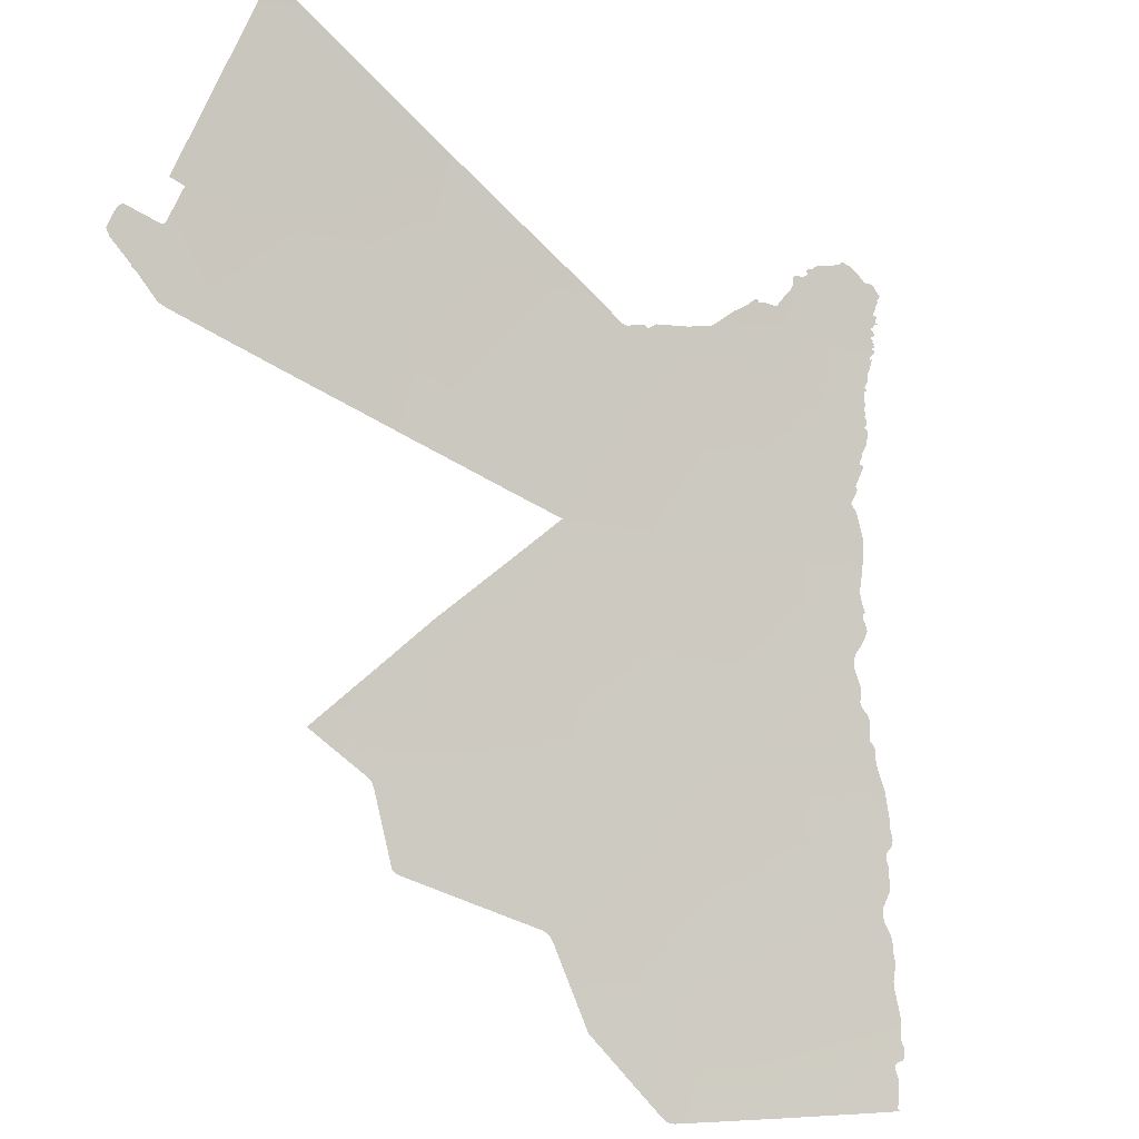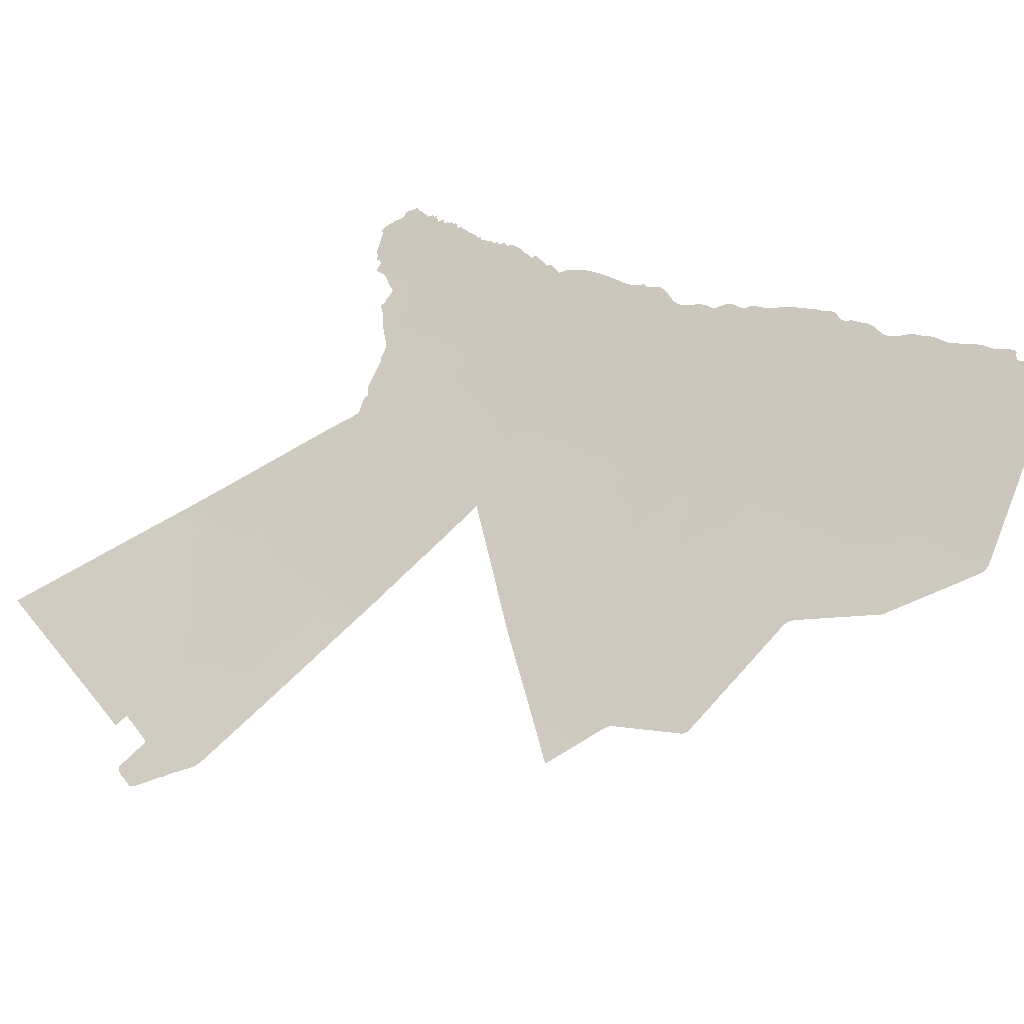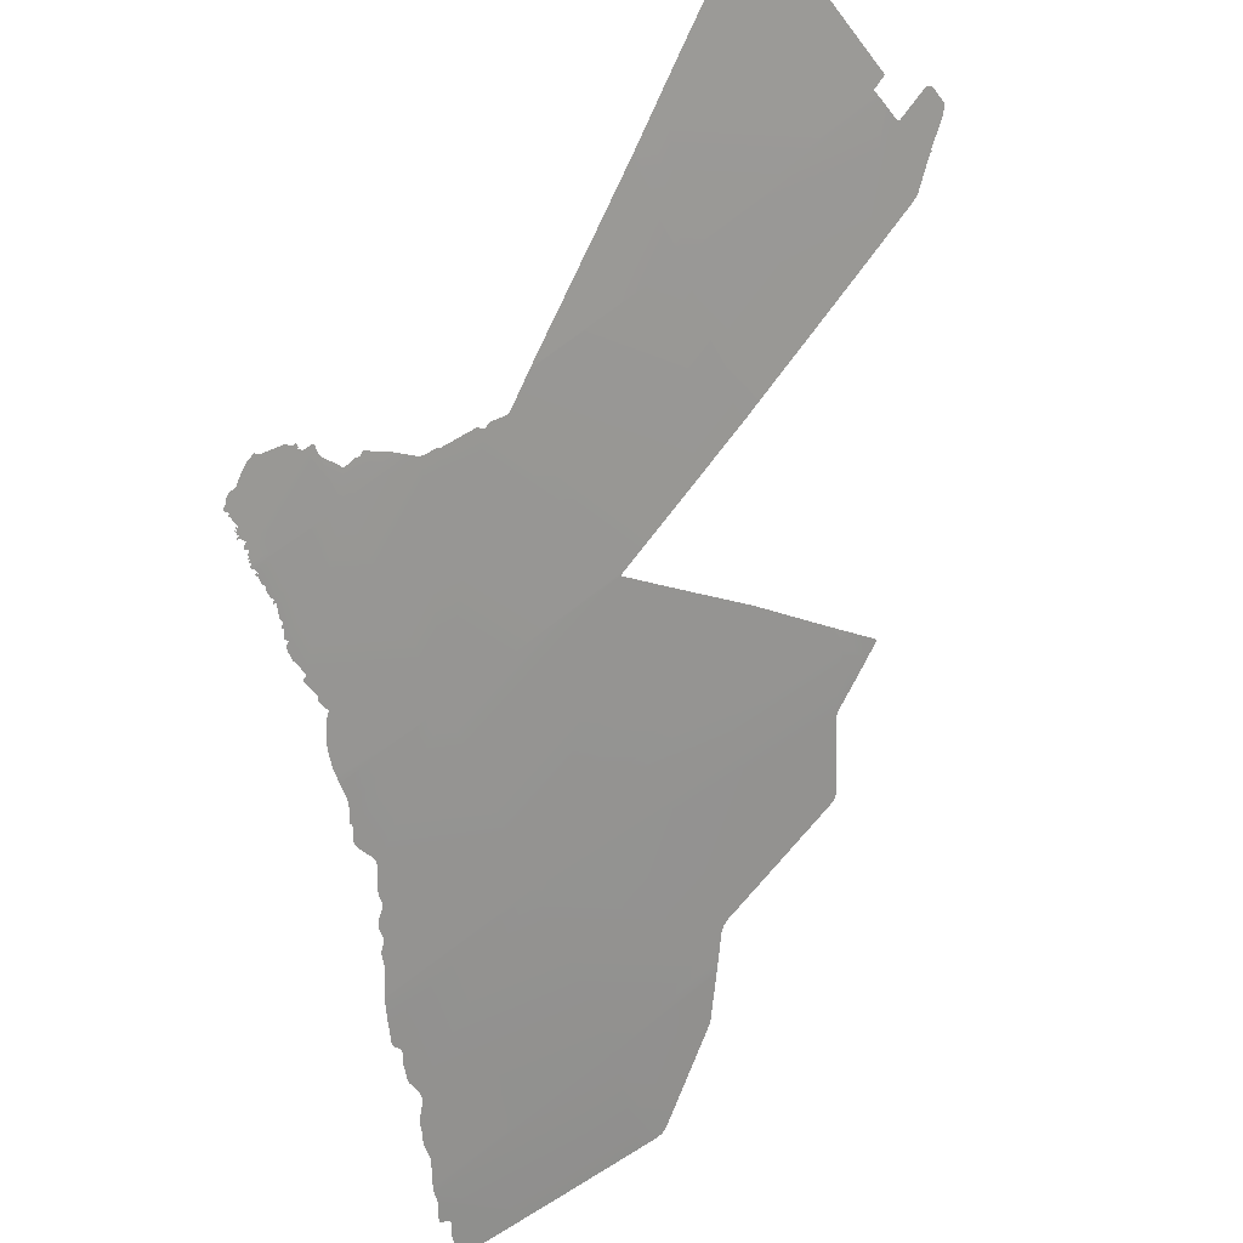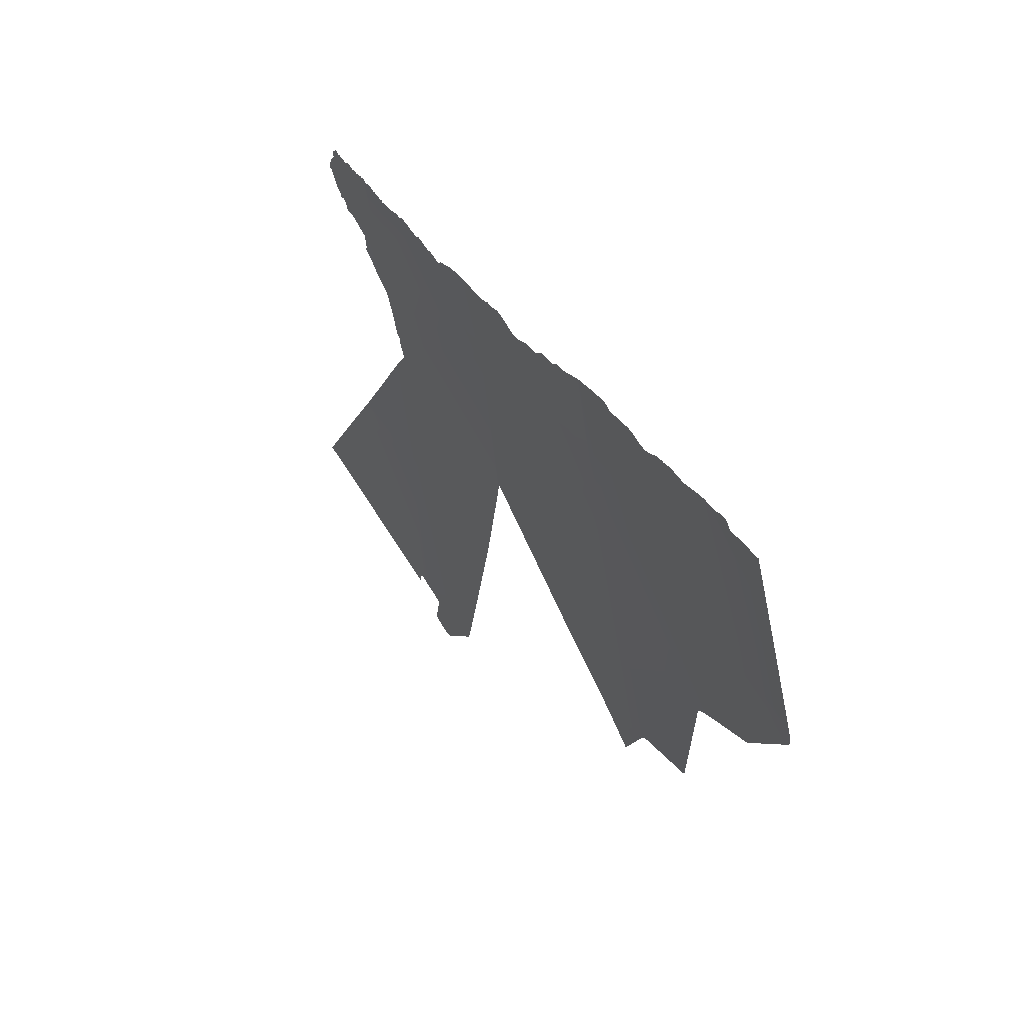
<metadata>
{"format":"obj","ext":"obj","renderer":"f3d","projection":"perspective","resolution":1024,"background":"white","views":[{"elev":-36.9,"azim":-70.2,"up":"+Y"},{"elev":12.4,"azim":-30.0,"up":"+Z"},{"elev":61.0,"azim":85.6,"up":"+Y"},{"elev":-39.1,"azim":41.5,"up":"+Y"}]}
</metadata>
<code>
o 0_Jordan_sphere.001
v 3.336 2.679 -2.587
v 3.401 2.545 -2.638
v 3.415 2.679 -2.481
v 3.449 2.612 -2.506
v 3.482 2.545 -2.53
v 3.514 2.477 -2.553
v 3.558 2.477 -2.49
v 3.406 2.698 -2.474
v 3.319 2.713 -2.574
v 3.361 2.628 -2.607
v 3.472 2.612 -2.473
v 3.28 2.679 -2.657
v 3.398 2.551 -2.635
v 3.264 2.745 -2.609
v 3.257 2.745 -2.618
v 3.407 2.531 -2.643
v 3.516 2.545 -2.481
v 3.486 2.477 -2.59
v 3.4 2.679 -2.502
v 3.373 2.679 -2.538
v 3.531 2.439 -2.566
v 3.404 2.612 -2.566
v 3.435 2.679 -2.454
v 3.397 2.545 -2.643
v 3.405 2.698 -2.475
v 3.406 2.697 -2.475
v 3.406 2.696 -2.475
v 3.407 2.694 -2.476
v 3.407 2.693 -2.477
v 3.408 2.689 -2.481
v 3.408 2.688 -2.482
v 3.408 2.688 -2.482
v 3.408 2.688 -2.482
v 3.407 2.688 -2.483
v 3.407 2.688 -2.484
v 3.405 2.688 -2.486
v 3.405 2.688 -2.486
v 3.404 2.688 -2.487
v 3.404 2.687 -2.487
v 3.404 2.688 -2.488
v 3.403 2.688 -2.488
v 3.403 2.688 -2.488
v 3.402 2.688 -2.489
v 3.402 2.686 -2.492
v 3.401 2.683 -2.497
v 3.372 2.68 -2.539
v 3.362 2.686 -2.546
v 3.355 2.69 -2.55
v 3.344 2.697 -2.558
v 3.338 2.7 -2.561
v 3.333 2.704 -2.565
v 3.321 2.711 -2.572
v 3.363 2.627 -2.605
v 3.366 2.626 -2.602
v 3.38 2.621 -2.589
v 3.393 2.616 -2.576
v 3.399 2.678 -2.504
v 3.399 2.677 -2.505
v 3.398 2.677 -2.506
v 3.396 2.677 -2.51
v 3.396 2.676 -2.511
v 3.394 2.676 -2.513
v 3.389 2.675 -2.522
v 3.388 2.673 -2.524
v 3.387 2.674 -2.525
v 3.386 2.674 -2.526
v 3.384 2.672 -2.531
v 3.383 2.672 -2.531
v 3.382 2.673 -2.532
v 3.405 2.612 -2.565
v 3.407 2.612 -2.563
v 3.405 2.603 -2.574
v 3.404 2.593 -2.585
v 3.404 2.593 -2.585
v 3.402 2.584 -2.596
v 3.401 2.575 -2.607
v 3.401 2.575 -2.608
v 3.401 2.575 -2.608
v 3.4 2.575 -2.608
v 3.4 2.575 -2.609
v 3.399 2.566 -2.618
v 3.398 2.558 -2.628
v 3.408 2.53 -2.642
v 3.415 2.526 -2.637
v 3.417 2.525 -2.636
v 3.418 2.523 -2.636
v 3.422 2.519 -2.635
v 3.426 2.513 -2.635
v 3.43 2.508 -2.635
v 3.435 2.501 -2.635
v 3.437 2.499 -2.634
v 3.443 2.498 -2.628
v 3.45 2.496 -2.62
v 3.457 2.494 -2.612
v 3.464 2.492 -2.604
v 3.469 2.491 -2.599
v 3.474 2.49 -2.594
v 3.475 2.489 -2.593
v 3.477 2.487 -2.592
v 3.483 2.481 -2.591
v 3.487 2.476 -2.59
v 3.493 2.469 -2.589
v 3.499 2.461 -2.587
v 3.505 2.457 -2.584
v 3.513 2.451 -2.579
v 3.52 2.445 -2.574
v 3.528 2.439 -2.57
v 3.529 2.438 -2.568
v 3.531 2.438 -2.567
v 3.255 2.75 -2.615
v 3.31 2.718 -2.58
v 3.302 2.723 -2.585
v 3.29 2.729 -2.592
v 3.285 2.733 -2.596
v 3.271 2.741 -2.605
v 3.258 2.74 -2.622
v 3.261 2.73 -2.628
v 3.263 2.722 -2.633
v 3.267 2.712 -2.64
v 3.27 2.701 -2.647
v 3.274 2.686 -2.657
v 3.279 2.684 -2.653
v 3.279 2.684 -2.653
v 3.279 2.684 -2.653
v 3.279 2.684 -2.653
v 3.434 2.68 -2.454
v 3.434 2.68 -2.454
v 3.434 2.68 -2.455
v 3.434 2.68 -2.454
v 3.434 2.681 -2.454
v 3.433 2.681 -2.454
v 3.433 2.681 -2.454
v 3.433 2.681 -2.454
v 3.433 2.681 -2.454
v 3.433 2.681 -2.454
v 3.433 2.682 -2.453
v 3.432 2.682 -2.454
v 3.432 2.683 -2.454
v 3.432 2.683 -2.454
v 3.431 2.683 -2.454
v 3.431 2.684 -2.454
v 3.431 2.684 -2.454
v 3.431 2.684 -2.453
v 3.431 2.684 -2.453
v 3.431 2.684 -2.453
v 3.431 2.685 -2.453
v 3.431 2.685 -2.453
v 3.43 2.686 -2.453
v 3.43 2.686 -2.454
v 3.43 2.686 -2.453
v 3.43 2.687 -2.453
v 3.43 2.687 -2.452
v 3.429 2.688 -2.452
v 3.43 2.688 -2.452
v 3.43 2.688 -2.451
v 3.43 2.688 -2.451
v 3.429 2.688 -2.452
v 3.429 2.689 -2.451
v 3.428 2.69 -2.451
v 3.428 2.69 -2.451
v 3.428 2.69 -2.451
v 3.427 2.691 -2.451
v 3.427 2.69 -2.451
v 3.428 2.69 -2.452
v 3.427 2.691 -2.452
v 3.427 2.692 -2.451
v 3.426 2.693 -2.45
v 3.426 2.694 -2.45
v 3.426 2.695 -2.449
v 3.425 2.695 -2.45
v 3.425 2.695 -2.45
v 3.425 2.695 -2.449
v 3.425 2.696 -2.449
v 3.425 2.697 -2.448
v 3.425 2.697 -2.448
v 3.424 2.697 -2.449
v 3.424 2.698 -2.449
v 3.422 2.699 -2.45
v 3.421 2.7 -2.45
v 3.42 2.699 -2.452
v 3.419 2.7 -2.453
v 3.417 2.702 -2.454
v 3.413 2.704 -2.456
v 3.413 2.704 -2.457
v 3.412 2.704 -2.458
v 3.412 2.705 -2.458
v 3.412 2.704 -2.458
v 3.412 2.704 -2.459
v 3.412 2.704 -2.459
v 3.408 2.702 -2.466
v 3.408 2.702 -2.467
v 3.407 2.701 -2.469
v 3.407 2.7 -2.469
v 3.407 2.701 -2.47
v 3.407 2.7 -2.47
v 3.407 2.7 -2.47
v 3.407 2.699 -2.47
v 3.407 2.699 -2.47
v 3.408 2.699 -2.47
v 3.408 2.698 -2.471
v 3.407 2.698 -2.472
v 3.407 2.698 -2.472
v 3.406 2.698 -2.473
v 3.469 2.617 -2.471
v 3.466 2.623 -2.47
v 3.463 2.626 -2.471
v 3.46 2.63 -2.471
v 3.458 2.632 -2.472
v 3.457 2.636 -2.469
v 3.457 2.636 -2.469
v 3.456 2.637 -2.469
v 3.454 2.643 -2.466
v 3.453 2.644 -2.466
v 3.453 2.644 -2.466
v 3.453 2.644 -2.466
v 3.452 2.645 -2.466
v 3.452 2.645 -2.466
v 3.452 2.646 -2.466
v 3.451 2.647 -2.465
v 3.451 2.648 -2.465
v 3.451 2.648 -2.465
v 3.45 2.65 -2.463
v 3.449 2.654 -2.462
v 3.448 2.655 -2.462
v 3.447 2.656 -2.462
v 3.447 2.657 -2.462
v 3.446 2.658 -2.461
v 3.444 2.659 -2.462
v 3.444 2.66 -2.461
v 3.444 2.66 -2.461
v 3.444 2.661 -2.461
v 3.443 2.661 -2.461
v 3.443 2.661 -2.461
v 3.443 2.662 -2.461
v 3.442 2.663 -2.461
v 3.44 2.667 -2.46
v 3.44 2.667 -2.459
v 3.44 2.667 -2.459
v 3.44 2.668 -2.459
v 3.439 2.668 -2.459
v 3.439 2.668 -2.46
v 3.439 2.669 -2.459
v 3.439 2.67 -2.458
v 3.438 2.672 -2.458
v 3.437 2.673 -2.458
v 3.437 2.674 -2.457
v 3.436 2.676 -2.456
v 3.436 2.677 -2.455
v 3.435 2.677 -2.455
v 3.435 2.677 -2.456
v 3.435 2.677 -2.456
v 3.435 2.677 -2.456
v 3.435 2.677 -2.456
v 3.435 2.678 -2.455
v 3.435 2.678 -2.455
v 3.435 2.679 -2.455
v 3.435 2.679 -2.454
v 3.516 2.546 -2.48
v 3.509 2.554 -2.481
v 3.508 2.556 -2.481
v 3.507 2.558 -2.481
v 3.506 2.558 -2.481
v 3.506 2.559 -2.481
v 3.505 2.56 -2.481
v 3.504 2.561 -2.482
v 3.503 2.562 -2.482
v 3.502 2.563 -2.482
v 3.501 2.565 -2.481
v 3.501 2.567 -2.481
v 3.499 2.568 -2.481
v 3.498 2.569 -2.481
v 3.496 2.571 -2.482
v 3.495 2.572 -2.482
v 3.494 2.574 -2.482
v 3.493 2.577 -2.481
v 3.488 2.583 -2.482
v 3.486 2.585 -2.482
v 3.486 2.587 -2.48
v 3.485 2.589 -2.479
v 3.485 2.59 -2.478
v 3.485 2.592 -2.476
v 3.484 2.594 -2.475
v 3.482 2.596 -2.476
v 3.481 2.598 -2.476
v 3.48 2.599 -2.475
v 3.48 2.6 -2.475
v 3.478 2.602 -2.475
v 3.476 2.605 -2.475
v 3.475 2.607 -2.475
v 3.475 2.607 -2.475
v 3.473 2.612 -2.473
v 3.473 2.612 -2.473
v 3.472 2.612 -2.473
v 3.557 2.478 -2.49
v 3.556 2.48 -2.49
v 3.55 2.488 -2.49
v 3.549 2.489 -2.49
v 3.547 2.494 -2.489
v 3.546 2.496 -2.488
v 3.545 2.497 -2.488
v 3.545 2.498 -2.488
v 3.544 2.498 -2.488
v 3.544 2.499 -2.488
v 3.542 2.502 -2.488
v 3.538 2.506 -2.489
v 3.536 2.509 -2.489
v 3.535 2.511 -2.488
v 3.533 2.516 -2.486
v 3.532 2.518 -2.485
v 3.531 2.519 -2.485
v 3.529 2.523 -2.484
v 3.529 2.524 -2.484
v 3.528 2.525 -2.484
v 3.527 2.526 -2.484
v 3.527 2.527 -2.484
v 3.526 2.528 -2.484
v 3.526 2.53 -2.482
v 3.526 2.53 -2.482
v 3.525 2.532 -2.481
v 3.523 2.535 -2.481
v 3.522 2.537 -2.481
v 3.535 2.44 -2.56
v 3.539 2.441 -2.552
v 3.541 2.442 -2.548
v 3.546 2.443 -2.541
v 3.552 2.444 -2.531
v 3.557 2.446 -2.522
v 3.563 2.448 -2.511
v 3.568 2.449 -2.504
v 3.572 2.451 -2.496
v 3.571 2.451 -2.497
v 3.567 2.458 -2.495
v 3.566 2.46 -2.495
v 3.564 2.463 -2.495
v 3.563 2.464 -2.495
v 3.564 2.466 -2.493
v 3.564 2.466 -2.492
v 3.564 2.466 -2.492
v 3.564 2.466 -2.492
v 3.564 2.466 -2.492
v 3.564 2.466 -2.492
v 3.563 2.468 -2.491
v 3.562 2.47 -2.491
v 3.561 2.471 -2.491
v 3.56 2.473 -2.491
v 3.396 2.541 -2.647
v 3.396 2.537 -2.651
v 3.396 2.537 -2.651
v 3.401 2.534 -2.647
v 3.271 2.675 -2.671
v 3.271 2.675 -2.673
v 3.271 2.672 -2.675
v 3.273 2.667 -2.678
v 3.275 2.665 -2.677
v 3.284 2.659 -2.673
v 3.284 2.658 -2.673
v 3.284 2.658 -2.673
v 3.286 2.657 -2.672
v 3.295 2.65 -2.668
v 3.297 2.649 -2.666
v 3.303 2.647 -2.661
v 3.316 2.643 -2.649
v 3.328 2.639 -2.638
v 3.34 2.635 -2.626
v 3.351 2.631 -2.617
v 3.353 2.63 -2.615
v 3.282 2.674 -2.66
v 3.282 2.672 -2.661
v 3.282 2.672 -2.662
v 3.397 2.55 -2.637
f 1 50 49
f 77 76 5
f 167 165 180
f 224 223 225
f 4 277 276
f 310 308 307
f 34 33 3
f 64 62 4
f 89 88 92
f 101 18 6
f 15 110 14
f 118 117 114
f 344 336 335
f 349 346 2
f 369 358 355
f 370 2 24
f 1 9 52
f 1 52 51
f 46 20 1
f 48 47 1
f 47 46 1
f 49 48 1
f 1 51 50
f 5 2 81
f 2 13 82
f 82 81 2
f 81 80 5
f 70 22 71
f 22 4 71
f 4 5 71
f 80 79 77
f 79 78 77
f 5 80 77
f 72 71 5
f 74 73 5
f 73 72 5
f 76 75 5
f 75 74 5
f 23 3 128
f 3 8 202
f 8 203 202
f 3 202 201
f 127 126 23
f 128 127 23
f 3 201 150
f 128 3 140
f 201 200 150
f 140 3 149
f 199 198 197
f 149 3 150
f 200 199 181
f 131 130 132
f 130 129 132
f 129 128 132
f 137 128 140
f 199 197 196
f 196 195 194
f 196 194 193
f 128 137 132
f 199 196 193
f 193 192 199
f 192 191 190
f 189 188 184
f 188 187 186
f 192 190 199
f 190 189 199
f 133 132 137
f 188 186 185
f 134 133 137
f 136 135 134
f 139 138 137
f 137 136 134
f 188 185 184
f 184 183 189
f 183 182 189
f 140 139 137
f 143 142 144
f 142 141 146
f 144 142 146
f 141 140 149
f 150 200 165
f 165 200 181
f 146 145 144
f 189 182 181
f 180 179 178
f 189 181 199
f 181 180 165
f 147 146 141
f 149 148 147
f 152 151 150
f 149 147 141
f 153 152 157
f 152 150 157
f 180 178 177
f 180 177 171
f 177 176 171
f 176 175 174
f 174 173 176
f 173 172 176
f 172 171 176
f 156 155 154
f 159 158 160
f 158 157 160
f 157 156 154
f 157 154 153
f 162 161 163
f 161 160 164
f 164 163 161
f 167 166 165
f 164 160 157
f 170 169 168
f 180 171 170
f 157 150 164
f 165 164 150
f 170 168 167
f 170 167 180
f 11 4 204
f 4 3 217
f 204 4 205
f 3 23 255
f 23 257 256
f 255 23 256
f 208 4 211
f 206 205 4
f 208 207 206
f 210 209 211
f 209 208 211
f 213 212 214
f 212 211 215
f 214 212 215
f 208 206 4
f 3 255 254
f 3 254 253
f 211 4 216
f 216 4 217
f 3 253 252
f 251 250 248
f 250 249 248
f 247 246 252
f 246 245 252
f 251 248 247
f 252 251 247
f 245 244 243
f 216 215 211
f 3 252 245
f 245 243 241
f 243 242 241
f 241 240 236
f 240 239 236
f 219 218 217
f 3 245 241
f 239 238 236
f 238 237 236
f 235 234 233
f 236 235 233
f 232 231 228
f 231 230 229
f 236 233 3
f 233 232 3
f 3 241 236
f 219 217 220
f 217 3 225
f 220 217 225
f 231 229 228
f 228 227 225
f 227 226 225
f 3 232 225
f 223 222 225
f 222 221 225
f 221 220 225
f 232 228 225
f 17 5 258
f 5 4 276
f 258 5 259
f 4 11 292
f 11 293 292
f 292 291 290
f 259 5 265
f 259 265 260
f 4 292 290
f 4 290 289
f 265 5 266
f 262 261 264
f 261 260 265
f 264 263 262
f 265 264 261
f 4 289 288
f 287 286 285
f 4 288 287
f 266 5 272
f 266 272 267
f 4 287 284
f 287 285 284
f 284 283 281
f 283 282 281
f 272 5 273
f 269 268 271
f 268 267 271
f 271 270 269
f 272 271 267
f 4 284 278
f 278 284 279
f 281 280 284
f 280 279 284
f 273 5 276
f 275 274 273
f 4 278 277
f 275 273 276
f 7 6 295
f 6 5 307
f 7 295 294
f 5 17 321
f 320 319 316
f 319 318 317
f 316 319 317
f 5 321 315
f 321 320 316
f 296 6 297
f 296 295 6
f 299 298 301
f 298 297 301
f 299 301 300
f 297 6 302
f 297 302 301
f 321 316 315
f 302 6 305
f 5 315 314
f 305 6 306
f 304 303 302
f 305 304 302
f 5 314 307
f 314 313 307
f 313 312 311
f 310 309 308
f 313 311 310
f 306 6 307
f 313 310 307
f 3 19 45
f 44 43 40
f 43 42 41
f 40 43 41
f 3 45 44
f 25 8 26
f 8 3 28
f 27 26 8
f 28 27 8
f 3 44 39
f 44 40 39
f 31 30 32
f 30 29 3
f 29 28 3
f 38 37 36
f 3 39 35
f 39 38 35
f 30 3 32
f 38 36 35
f 33 32 3
f 3 35 34
f 4 22 64
f 22 56 68
f 68 56 69
f 56 55 69
f 19 3 57
f 3 4 58
f 57 3 58
f 55 54 1
f 69 55 20
f 54 53 1
f 53 10 1
f 1 20 55
f 61 60 59
f 59 58 4
f 22 68 67
f 61 59 4
f 64 63 62
f 62 61 4
f 22 67 64
f 67 66 64
f 66 65 64
f 6 18 100
f 6 100 99
f 2 5 85
f 5 6 99
f 2 85 84
f 83 16 2
f 84 83 2
f 99 98 5
f 97 96 5
f 96 95 5
f 5 95 94
f 98 97 5
f 85 5 86
f 86 5 94
f 88 87 93
f 87 86 94
f 94 93 87
f 93 92 88
f 92 91 90
f 89 92 90
f 6 21 106
f 21 109 107
f 106 21 107
f 109 108 107
f 106 105 6
f 105 104 6
f 104 103 6
f 103 102 6
f 102 101 6
f 1 12 124
f 12 125 124
f 111 9 1
f 113 112 120
f 112 111 1
f 123 112 1
f 14 115 116
f 115 114 117
f 116 115 117
f 114 113 119
f 112 123 120
f 1 124 123
f 123 122 120
f 122 121 120
f 15 14 116
f 120 119 113
f 119 118 114
f 6 7 326
f 7 345 327
f 344 343 336
f 343 342 336
f 7 327 326
f 345 344 335
f 327 345 335
f 322 21 6
f 324 323 6
f 323 322 6
f 326 325 6
f 325 324 6
f 342 341 340
f 342 340 339
f 328 327 335
f 330 329 331
f 329 328 334
f 331 329 332
f 333 332 329
f 333 329 334
f 342 339 336
f 339 338 336
f 338 337 336
f 335 334 328
f 2 16 349
f 349 348 346
f 348 347 346
f 346 24 2
f 1 10 366
f 365 364 1
f 364 363 1
f 1 366 365
f 367 12 362
f 12 1 362
f 368 367 361
f 363 362 1
f 362 361 367
f 361 360 368
f 360 359 368
f 368 359 358
f 368 358 369
f 351 350 352
f 350 369 352
f 353 352 354
f 355 354 369
f 369 354 352
f 357 356 355
f 358 357 355
f 370 13 2

</code>
